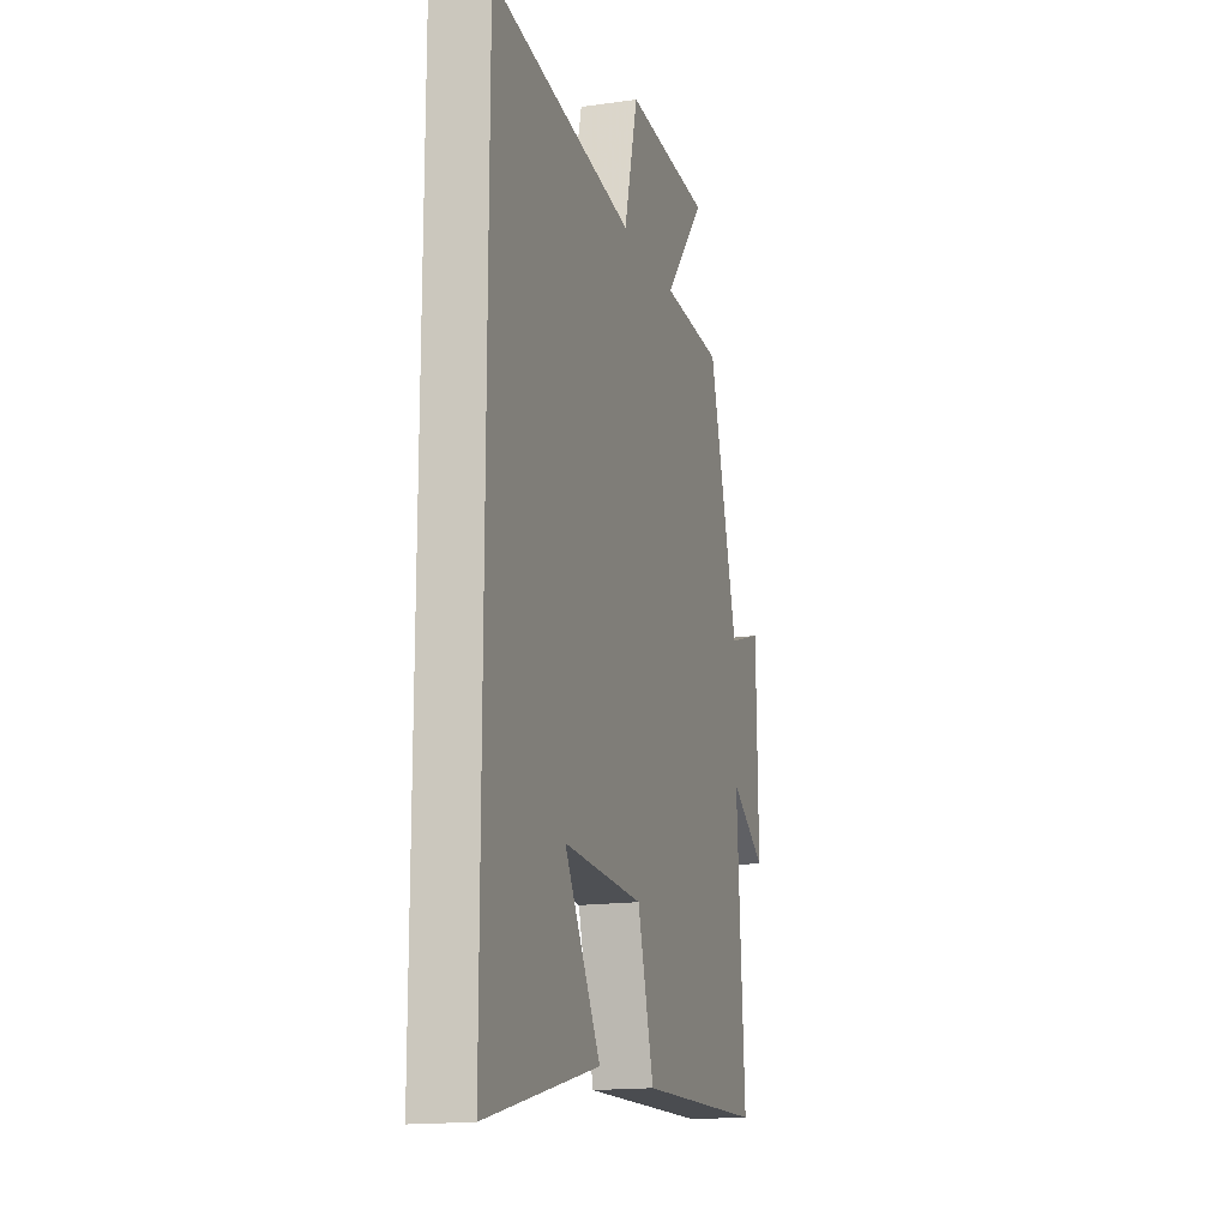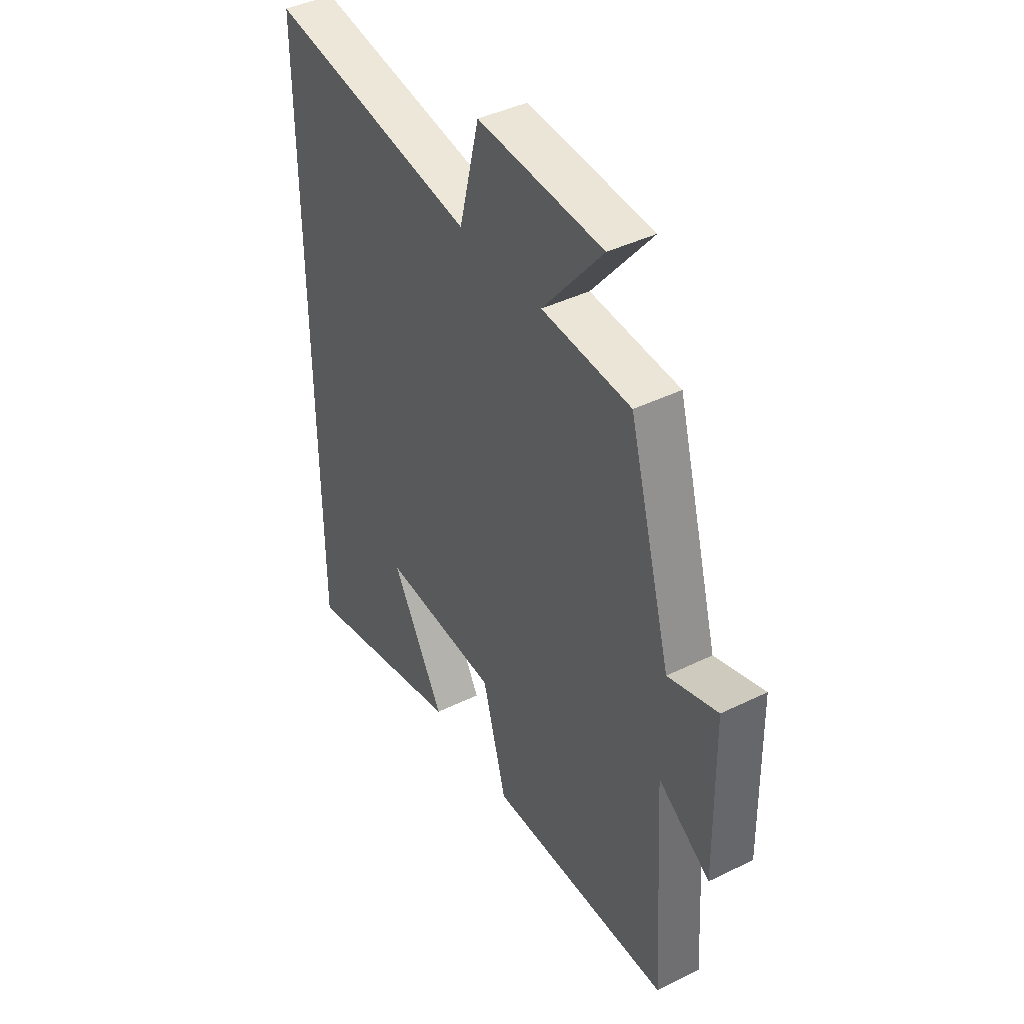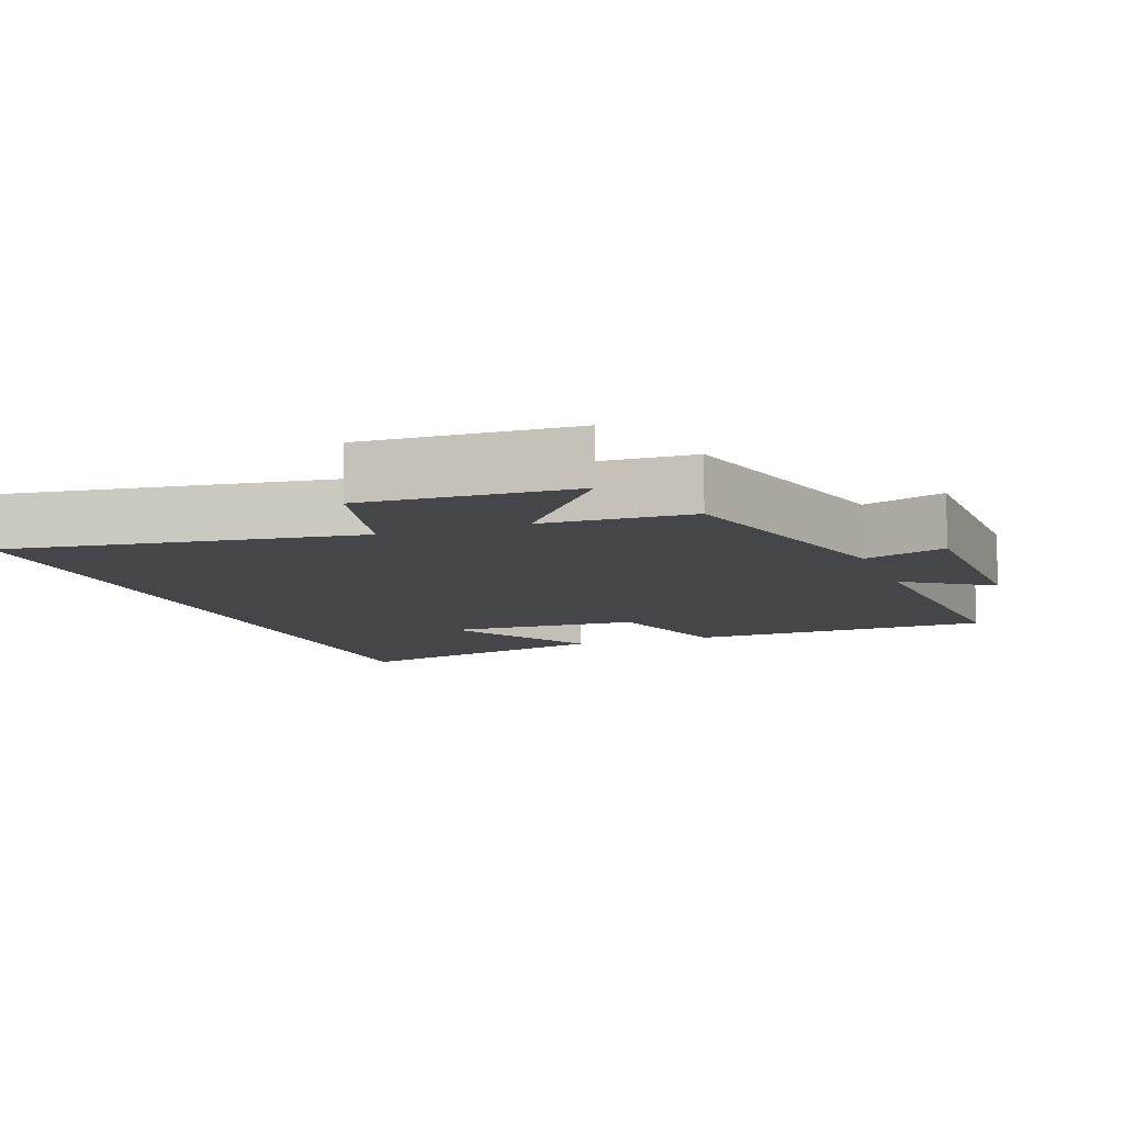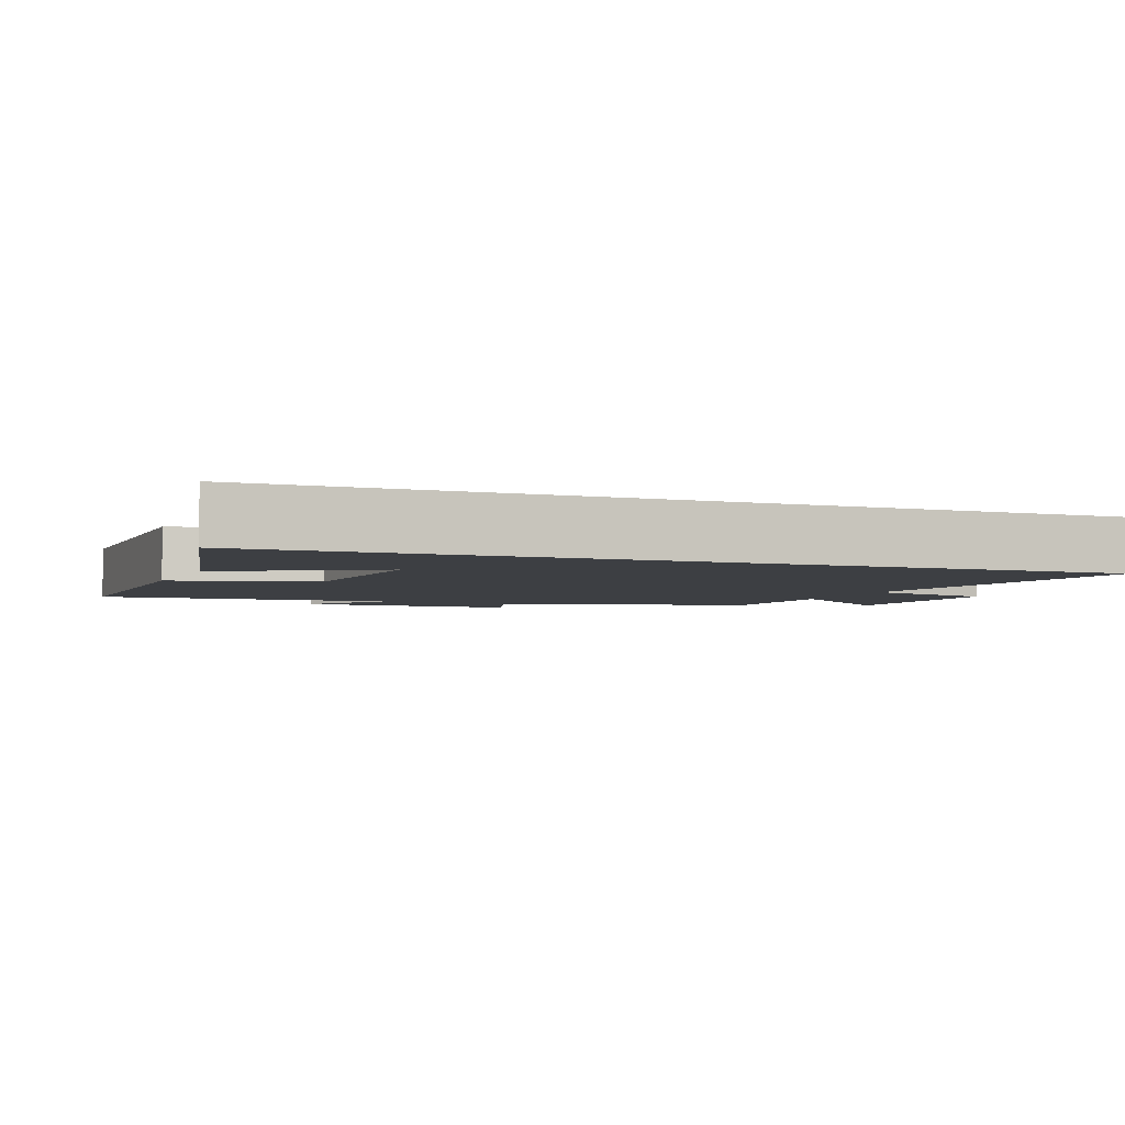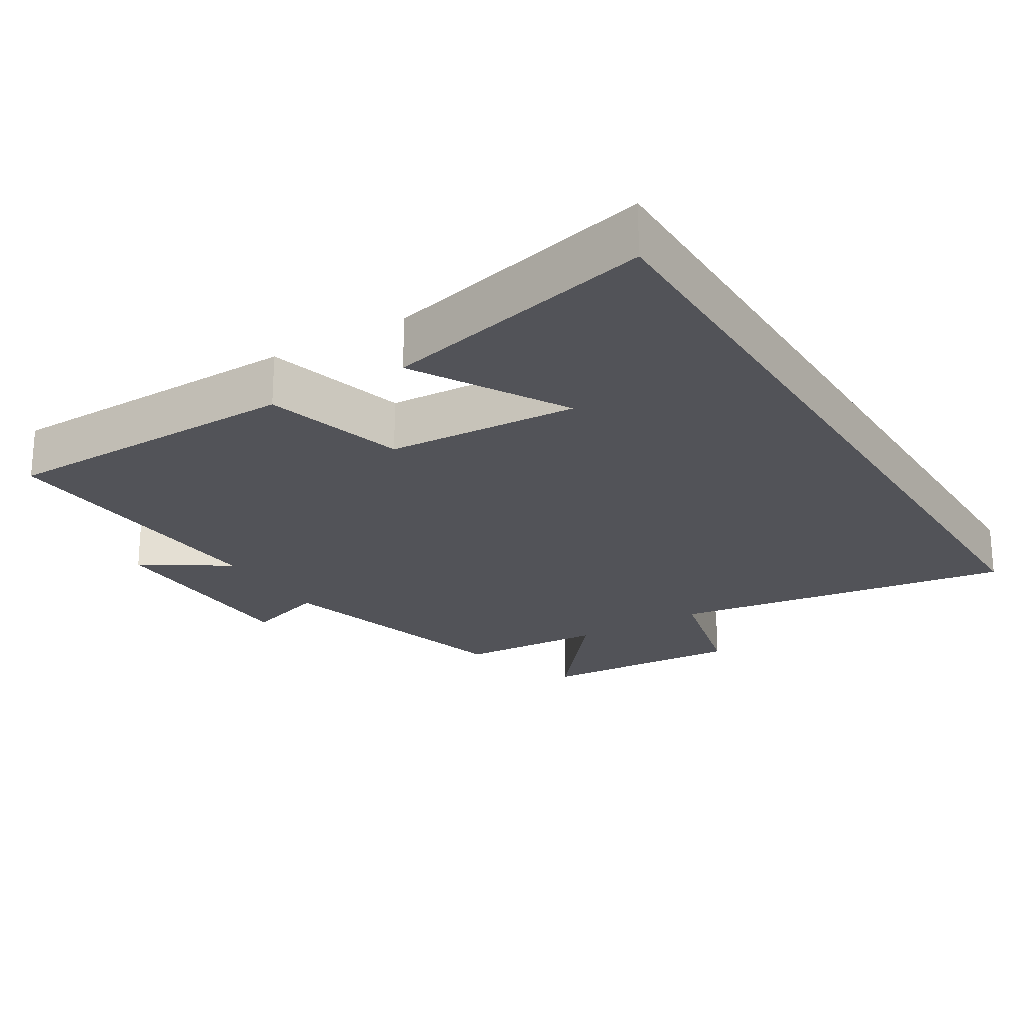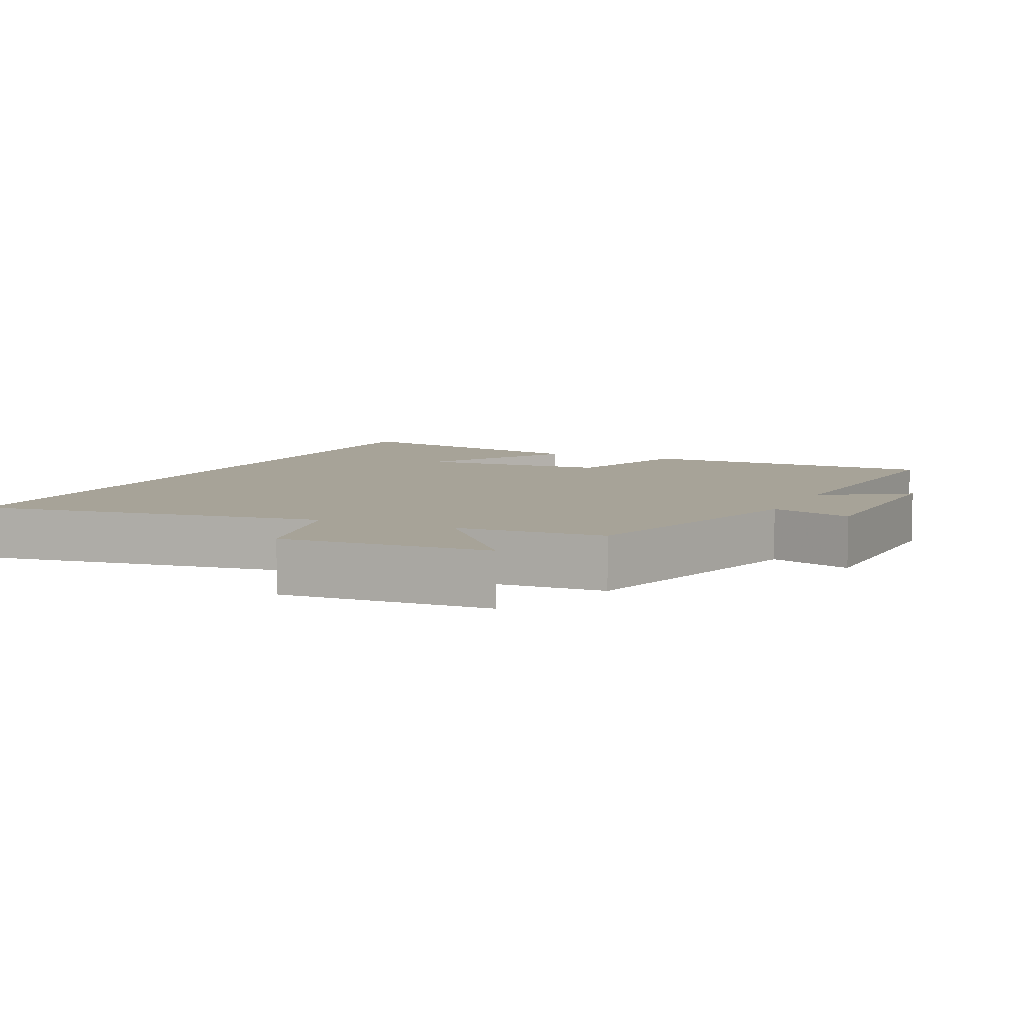
<metadata>
{"format":"obj","ext":"obj","renderer":"f3d","projection":"perspective","resolution":1024,"background":"white","views":[{"elev":-16.1,"azim":-73.5,"up":"+Z"},{"elev":42.1,"azim":59.5,"up":"+Z"},{"elev":-9.7,"azim":20.4,"up":"+Y"},{"elev":-3.8,"azim":-112.3,"up":"+Y"},{"elev":-22.7,"azim":-148.7,"up":"+Y"},{"elev":6.8,"azim":25.0,"up":"+Y"}]}
</metadata>
<code>
v 0.527 0.07 -0.489
v 0.096 0.07 -0.5
v 0.04 0.07 -0.299
v -0.234 0.07 -0.285
v -0.11 0.07 -0.5
v -0.5 0.07 -0.597
v -0.5 0.07 0.572
v -0.009 0.07 0.5
v 0.038 0.07 0.689
v 0.332 0.07 0.673
v 0.191 0.07 0.5
v 0.4 0.07 0.489
v 0.5 0.07 0.128
v 0.616 0.07 0.166
v 0.622 0.07 -0.146
v 0.5 0.07 -0.066
v 0.527 0 -0.489
v 0.096 0 -0.5
v 0.04 0 -0.299
v -0.234 0 -0.285
v -0.11 0 -0.5
v -0.5 0 -0.597
v -0.5 0 0.572
v -0.009 0 0.5
v 0.038 0 0.689
v 0.332 0 0.673
v 0.191 0 0.5
v 0.4 0 0.489
v 0.5 0 0.128
v 0.616 0 0.166
v 0.622 0 -0.146
v 0.5 0 -0.066
f 13 14 15 16
f 11 12 13 16
f 1 2 3
f 16 1 3
f 11 16 3
f 8 9 10 11
f 8 11 3 4
f 7 8 4
f 6 7 4
f 4 5 6
f 32 31 30 29
f 32 29 28 27
f 19 18 17
f 19 17 32
f 19 32 27
f 27 26 25 24
f 20 19 27 24
f 20 24 23
f 20 23 22
f 22 21 20
f 1 17 18 2
f 2 18 19 3
f 3 19 20 4
f 4 20 21 5
f 5 21 22 6
f 6 22 23 7
f 7 23 24 8
f 8 24 25 9
f 9 25 26 10
f 10 26 27 11
f 11 27 28 12
f 12 28 29 13
f 13 29 30 14
f 14 30 31 15
f 15 31 32 16
f 16 32 17 1

</code>
